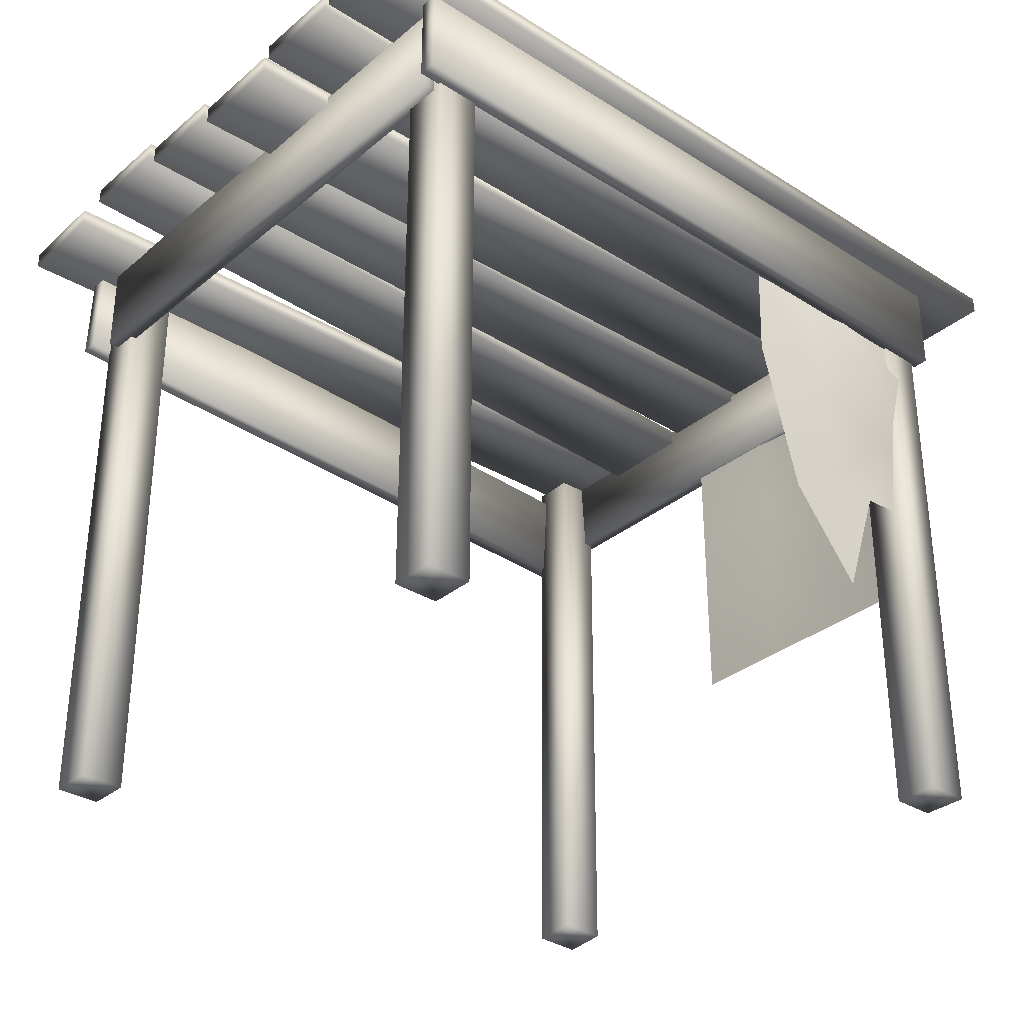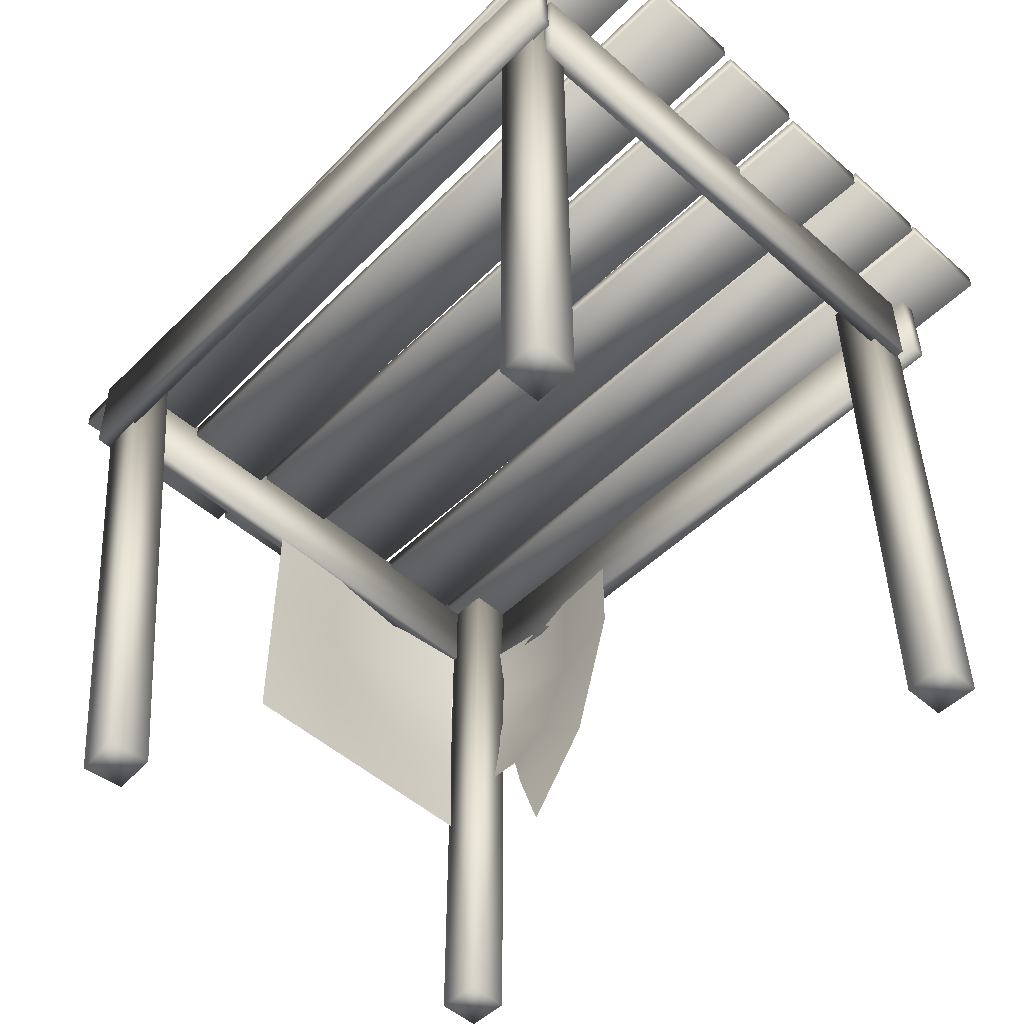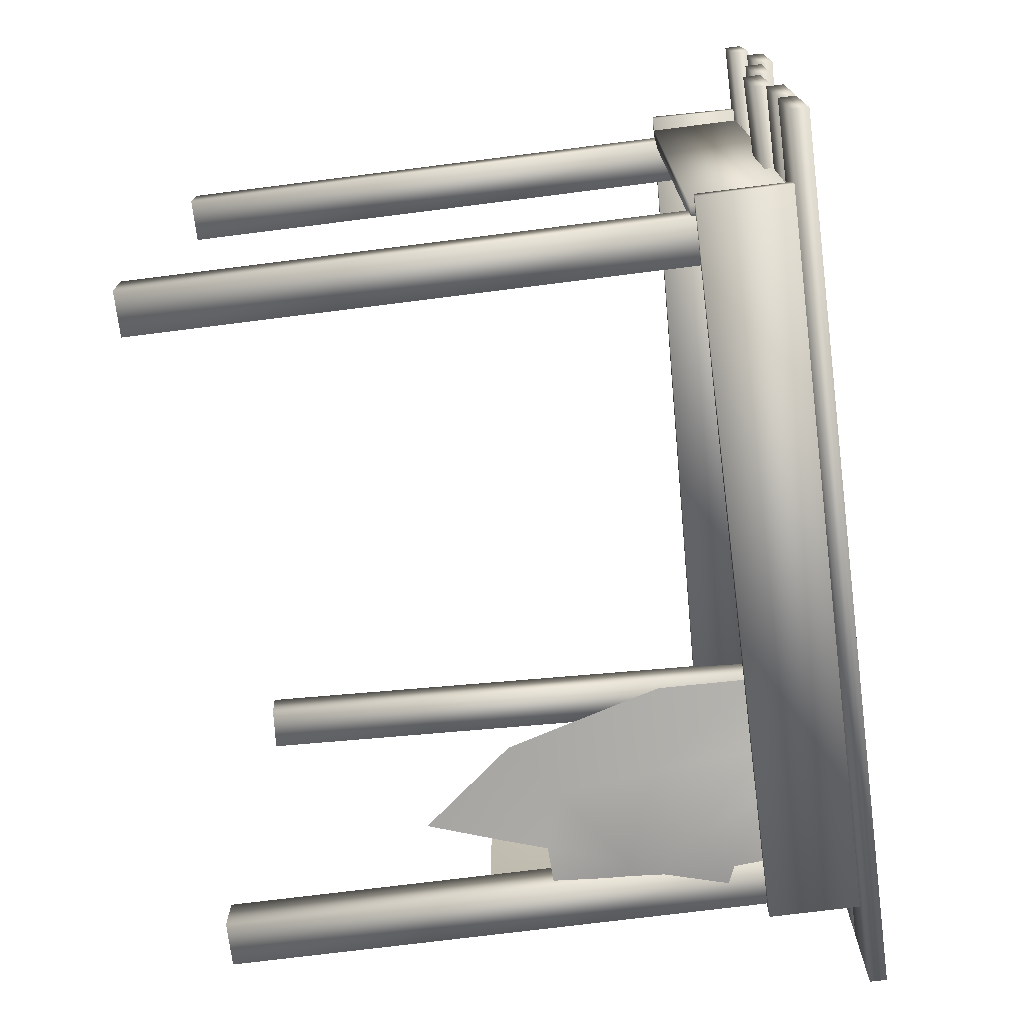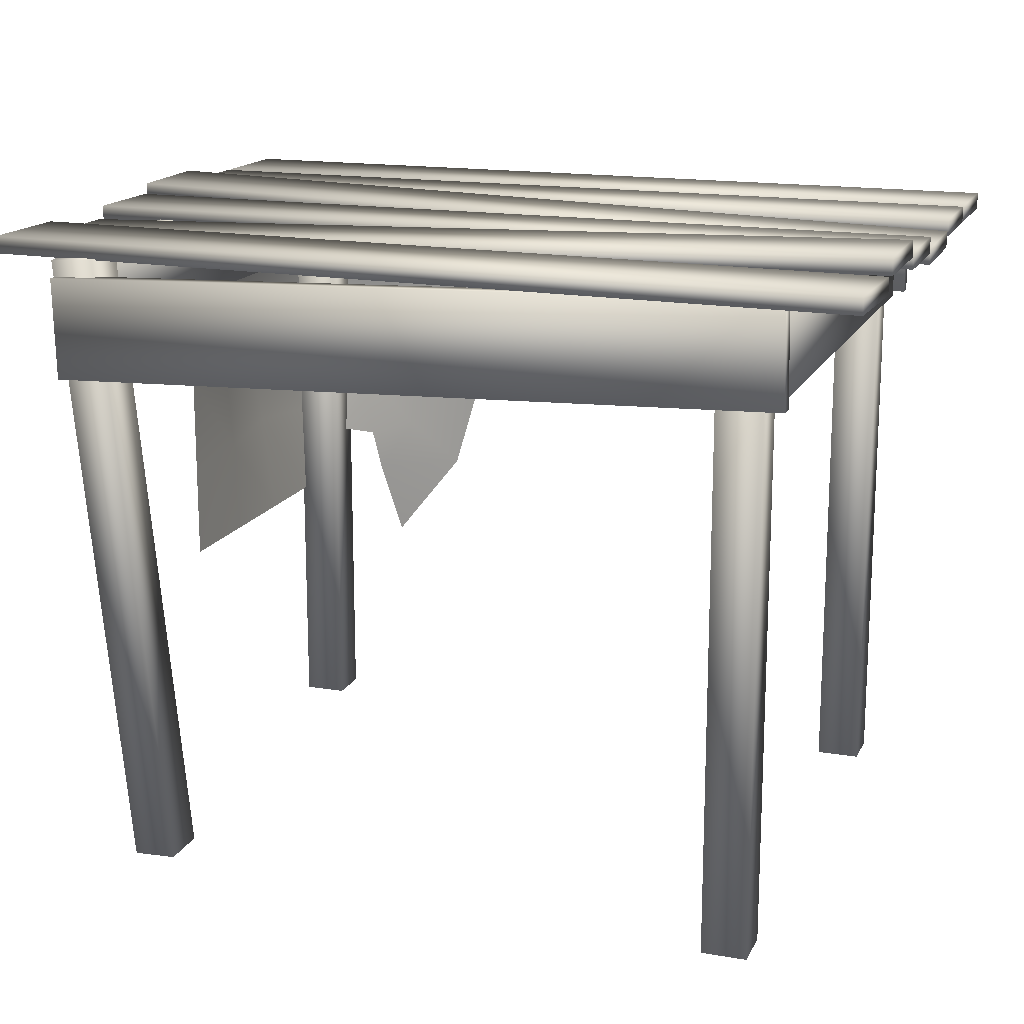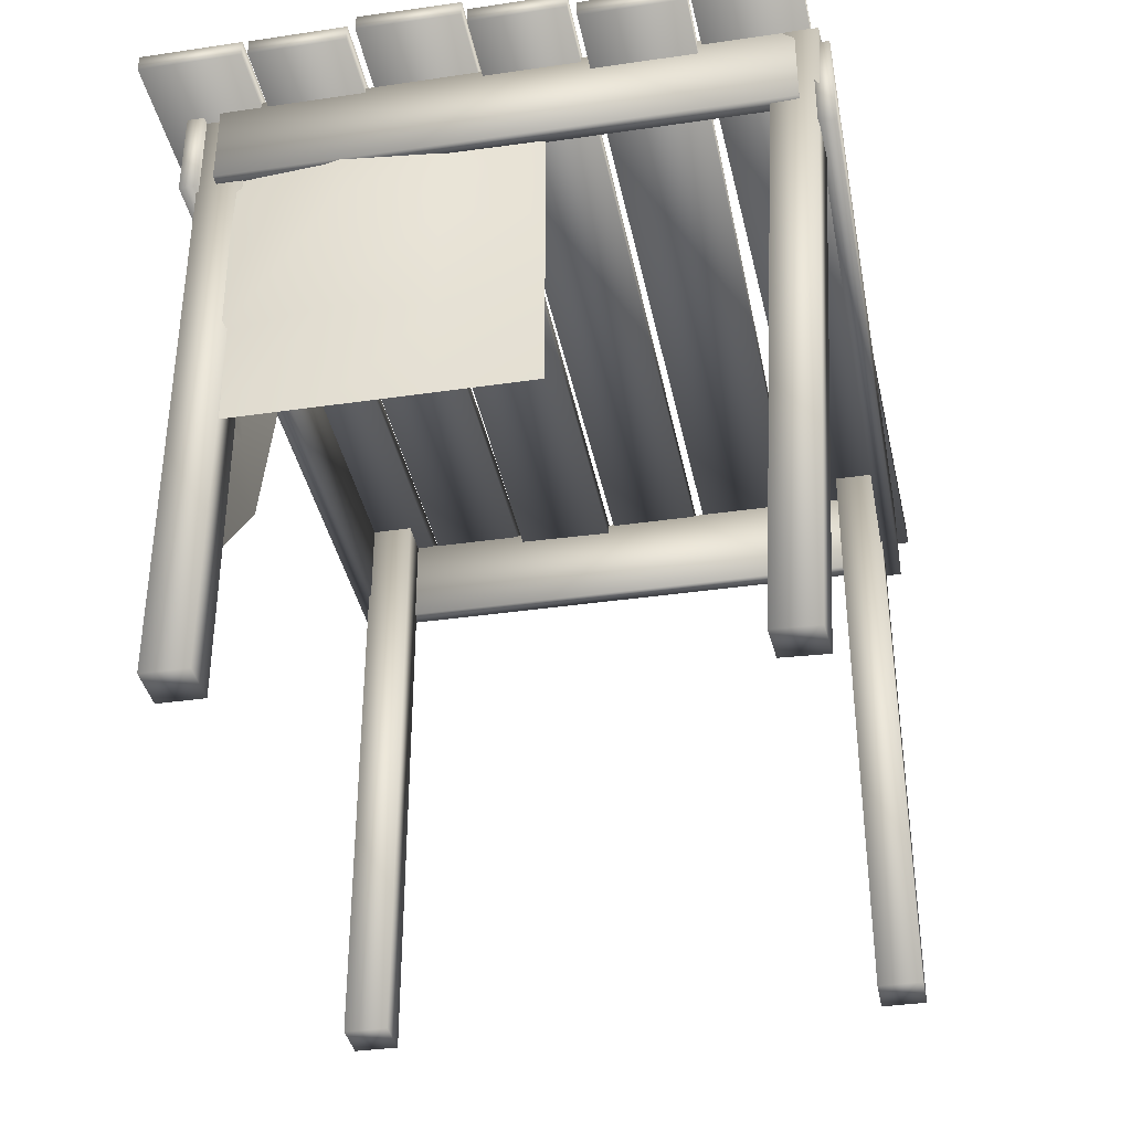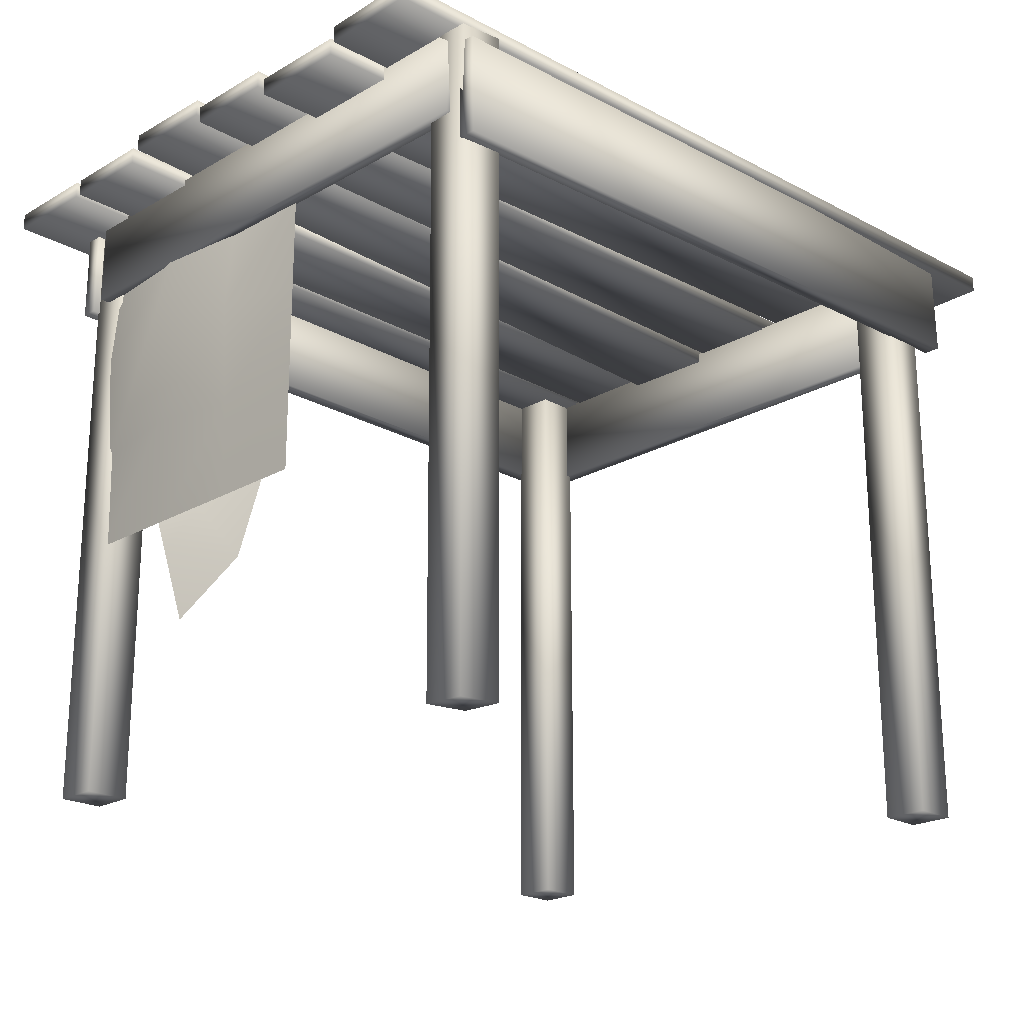
<metadata>
{"format":"obj","ext":"obj","renderer":"f3d","projection":"perspective","resolution":1024,"background":"white","views":[{"elev":-32.4,"azim":138.7,"up":"+Y"},{"elev":-50.9,"azim":46.2,"up":"+Y"},{"elev":-73.5,"azim":97.2,"up":"+Z"},{"elev":16.2,"azim":19.4,"up":"+Y"},{"elev":-36.7,"azim":-79.3,"up":"+Y"},{"elev":-21.5,"azim":-44.8,"up":"+Y"}]}
</metadata>
<code>
o Table_Куб.017
v -0.7379 1.519 -0.009543
v -0.6219 1.385 -0.004968
v -0.7368 1.767 -0.01535
v -0.4909 1.766 -0.009543
v -0.7317 1.715 -0.0236
v -0.7391 1.603 -0.01535
v -0.6642 1.516 -0.008346
v -0.6508 1.47 -0.005106
v -0.5398 1.487 -0.004346
v -0.4895 1.659 -0.007403
v -0.5721 1.765 -0.01535
v -0.6241 1.76 -0.0236
v -0.6872 1.604 -0.02153
v -0.6032 1.534 -0.002325
v -0.6556 1.684 -0.03775
v -0.5812 1.644 -0.02147
v -0.7506 1.439 0.01857
v -0.7506 1.439 0.3457
v -0.7518 1.768 0.0192
v -0.7506 1.766 0.3457
v -0.7621 1.667 0.02061
v -0.7531 1.549 0.01861
v -0.7506 1.439 0.1276
v -0.7506 1.439 0.2367
v -0.7506 1.548 0.3457
v -0.7506 1.657 0.3457
v -0.7518 1.768 0.2373
v -0.7602 1.777 0.1305
v -0.7635 1.558 0.129
v -0.7824 1.688 0.1343
v -0.7531 1.549 0.2367
v -0.762 1.667 0.2387
v -0.8413 1.873 0.04139
v -0.8413 1.854 0.04139
v -0.8409 1.873 -0.07069
v -0.8409 1.854 -0.07069
v 0.127 1.873 0.04532
v 0.127 1.854 0.04532
v 0.1274 1.873 -0.06677
v 0.1274 1.854 -0.06677
v -0.8413 1.873 0.1539
v -0.8413 1.854 0.1539
v -0.8409 1.873 0.04815
v -0.8409 1.854 0.04815
v 0.127 1.873 0.1578
v 0.127 1.854 0.1578
v 0.1274 1.873 0.05207
v 0.1274 1.854 0.05207
v -0.8408 1.885 0.2746
v -0.8413 1.866 0.2743
v -0.8405 1.886 0.1625
v -0.841 1.868 0.1623
v 0.1271 1.859 0.2769
v 0.1266 1.84 0.2767
v 0.1274 1.861 0.1649
v 0.1269 1.842 0.1646
v -0.8413 1.873 0.3847
v -0.8413 1.854 0.3847
v -0.8409 1.873 0.2806
v -0.8409 1.854 0.2806
v 0.127 1.873 0.3886
v 0.127 1.854 0.3886
v 0.1274 1.873 0.2845
v 0.1274 1.854 0.2845
v -0.8414 1.858 0.507
v -0.8408 1.839 0.5069
v -0.8409 1.859 0.3949
v -0.8404 1.84 0.3949
v 0.1264 1.887 0.5111
v 0.127 1.868 0.5111
v 0.1269 1.888 0.399
v 0.1275 1.869 0.399
v -0.8427 1.873 0.6214
v -0.8427 1.854 0.6214
v -0.8389 1.873 0.5094
v -0.8389 1.854 0.5094
v 0.125 1.873 0.654
v 0.125 1.854 0.654
v 0.1288 1.873 0.542
v 0.1288 1.854 0.542
v 0.03689 1.748 0.6058
v 0.01882 1.748 0.6058
v 0.03689 1.855 0.6058
v 0.01882 1.855 0.6058
v 0.03689 1.748 -0.01568
v 0.01882 1.748 -0.01568
v 0.03689 1.855 -0.01568
v 0.01882 1.855 -0.01568
v -0.7488 1.76 0.6074
v -0.7657 1.76 0.6074
v -0.7488 1.86 0.6074
v -0.7657 1.86 0.6074
v -0.7488 1.76 -0.003987
v -0.7657 1.76 -0.003987
v -0.7488 1.86 -0.003987
v -0.7657 1.86 -0.003987
v -0.7628 1.753 -0.02242
v -0.7628 1.753 -0.04133
v -0.7628 1.865 -0.02242
v -0.7628 1.865 -0.04133
v 0.0489 1.753 -0.02242
v 0.0489 1.753 -0.04133
v 0.0489 1.865 -0.02242
v 0.0489 1.865 -0.04133
v -0.7613 1.722 0.6427
v -0.7613 1.722 0.6238
v -0.764 1.834 0.6427
v -0.764 1.834 0.6238
v 0.05007 1.75 0.6427
v 0.05007 1.75 0.6238
v 0.04739 1.862 0.6427
v 0.04739 1.862 0.6238
v 0.025 1.146 0.5754
v 0.025 1.861 0.5754
v 0.025 1.146 0.6254
v 0.025 1.861 0.6254
v -0.025 1.146 0.5754
v -0.025 1.861 0.5754
v -0.025 1.146 0.6254
v -0.025 1.861 0.6254
v -0.6709 1.146 0.5425
v -0.7154 1.859 0.5852
v -0.6731 1.143 0.5924
v -0.7175 1.856 0.6351
v -0.7208 1.143 0.5402
v -0.7653 1.856 0.5829
v -0.7229 1.14 0.5901
v -0.7674 1.853 0.6327
v -0.7042 1.146 -0.025
v -0.7042 1.861 -0.025
v -0.7042 1.146 0.025
v -0.7042 1.861 0.025
v -0.7542 1.146 -0.025
v -0.7542 1.861 -0.025
v -0.7542 1.146 0.025
v -0.7542 1.861 0.025
v 0.025 1.146 -0.025
v 0.025 1.861 -0.025
v 0.025 1.146 0.025
v 0.025 1.861 0.025
v -0.025 1.146 -0.025
v -0.025 1.861 -0.025
v -0.025 1.146 0.025
v -0.025 1.861 0.025
f 34 33 35 36
f 36 35 39 40
f 40 39 37 38
f 38 37 33 34
f 33 37 39 35
f 38 34 36 40
f 42 41 43 44
f 44 43 47 48
f 48 47 45 46
f 46 45 41 42
f 41 45 47 43
f 46 42 44 48
f 50 49 51 52
f 52 51 55 56
f 56 55 53 54
f 54 53 49 50
f 49 53 55 51
f 54 50 52 56
f 58 57 59 60
f 60 59 63 64
f 64 63 61 62
f 62 61 57 58
f 57 61 63 59
f 62 58 60 64
f 66 65 67 68
f 68 67 71 72
f 72 71 69 70
f 70 69 65 66
f 65 69 71 67
f 70 66 68 72
f 74 73 75 76
f 76 75 79 80
f 80 79 77 78
f 78 77 73 74
f 73 77 79 75
f 78 74 76 80
f 82 81 83 84
f 84 83 87 88
f 88 87 85 86
f 86 85 81 82
f 81 85 87 83
f 86 82 84 88
f 90 89 91 92
f 92 91 95 96
f 96 95 93 94
f 94 93 89 90
f 89 93 95 91
f 94 90 92 96
f 98 97 99 100
f 100 99 103 104
f 104 103 101 102
f 102 101 97 98
f 97 101 103 99
f 102 98 100 104
f 106 105 107 108
f 108 107 111 112
f 112 111 109 110
f 110 109 105 106
f 105 109 111 107
f 110 106 108 112
f 114 116 115 113
f 116 120 119 115
f 120 118 117 119
f 118 114 113 117
f 113 115 119 117
f 118 120 116 114
f 122 124 123 121
f 124 128 127 123
f 128 126 125 127
f 126 122 121 125
f 121 123 127 125
f 126 128 124 122
f 130 132 131 129
f 132 136 135 131
f 136 134 133 135
f 134 130 129 133
f 129 131 135 133
f 134 136 132 130
f 138 140 139 137
f 140 144 143 139
f 144 142 141 143
f 142 138 137 141
f 137 139 143 141
f 142 144 140 138
f 16 11 4 10
f 8 14 9 2
f 14 16 10 9
f 1 6 13 7
f 7 13 14 8
f 6 5 15 13
f 13 15 16 14
f 5 3 12 15
f 15 12 11 16
f 32 26 20 27
f 21 30 28 19
f 30 32 27 28
f 17 23 29 22
f 22 29 30 21
f 23 24 31 29
f 29 31 32 30
f 24 18 25 31
f 31 25 26 32

</code>
